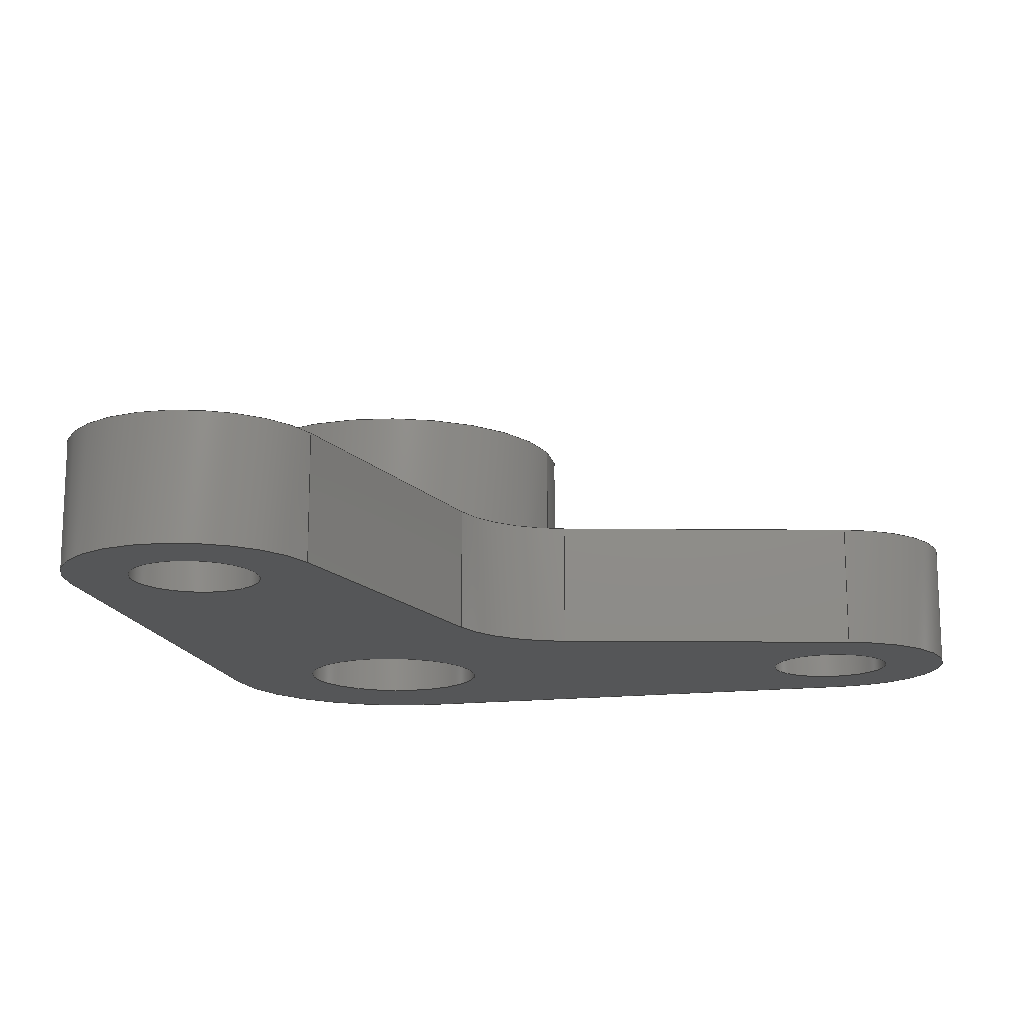
<metadata>
{"format":"step","ext":"step","renderer":"f3d","projection":"perspective","resolution":1024,"background":"white","views":[{"elev":-15.6,"azim":-160.8,"up":"+Y"}]}
</metadata>
<code>
ISO-10303-21;
DATA;
#1=MECHANICAL_DESIGN_GEOMETRIC_PRESENTATION_REPRESENTATION('',(#4),#466);
#2=SHAPE_REPRESENTATION_RELATIONSHIP('SRR','None',#473,#3);
#3=ADVANCED_BREP_SHAPE_REPRESENTATION('',(#5),#465);
#4=STYLED_ITEM('',(#483),#5);
#5=MANIFOLD_SOLID_BREP('Body1',#262);
#6=FACE_BOUND('',#36,.T.);
#7=FACE_BOUND('',#47,.T.);
#8=FACE_BOUND('',#48,.T.);
#9=FACE_BOUND('',#50,.T.);
#10=FACE_BOUND('',#51,.T.);
#11=FACE_BOUND('',#52,.T.);
#12=PLANE('',#284);
#13=PLANE('',#291);
#14=PLANE('',#295);
#15=PLANE('',#299);
#16=PLANE('',#303);
#17=PLANE('',#304);
#18=PLANE('',#305);
#19=FACE_OUTER_BOUND('',#33,.T.);
#20=FACE_OUTER_BOUND('',#34,.T.);
#21=FACE_OUTER_BOUND('',#35,.T.);
#22=FACE_OUTER_BOUND('',#37,.T.);
#23=FACE_OUTER_BOUND('',#38,.T.);
#24=FACE_OUTER_BOUND('',#39,.T.);
#25=FACE_OUTER_BOUND('',#40,.T.);
#26=FACE_OUTER_BOUND('',#41,.T.);
#27=FACE_OUTER_BOUND('',#42,.T.);
#28=FACE_OUTER_BOUND('',#43,.T.);
#29=FACE_OUTER_BOUND('',#44,.T.);
#30=FACE_OUTER_BOUND('',#45,.T.);
#31=FACE_OUTER_BOUND('',#46,.T.);
#32=FACE_OUTER_BOUND('',#49,.T.);
#33=EDGE_LOOP('',(#169,#170,#171,#172));
#34=EDGE_LOOP('',(#173,#174,#175,#176,#177,#178,#179,#180));
#35=EDGE_LOOP('',(#181));
#36=EDGE_LOOP('',(#182));
#37=EDGE_LOOP('',(#183,#184,#185,#186));
#38=EDGE_LOOP('',(#187,#188,#189,#190));
#39=EDGE_LOOP('',(#191,#192,#193,#194));
#40=EDGE_LOOP('',(#195,#196,#197,#198));
#41=EDGE_LOOP('',(#199,#200,#201,#202));
#42=EDGE_LOOP('',(#203,#204,#205,#206));
#43=EDGE_LOOP('',(#207,#208,#209,#210));
#44=EDGE_LOOP('',(#211,#212,#213,#214));
#45=EDGE_LOOP('',(#215,#216,#217,#218));
#46=EDGE_LOOP('',(#219,#220,#221,#222,#223,#224,#225,#226,#227));
#47=EDGE_LOOP('',(#228));
#48=EDGE_LOOP('',(#229));
#49=EDGE_LOOP('',(#230,#231,#232,#233,#234,#235,#236,#237));
#50=EDGE_LOOP('',(#238));
#51=EDGE_LOOP('',(#239));
#52=EDGE_LOOP('',(#240));
#53=LINE('',#393,#73);
#54=LINE('',#399,#74);
#55=LINE('',#403,#75);
#56=LINE('',#407,#76);
#57=LINE('',#414,#77);
#58=LINE('',#420,#78);
#59=LINE('',#424,#79);
#60=LINE('',#426,#80);
#61=LINE('',#427,#81);
#62=LINE('',#433,#82);
#63=LINE('',#436,#83);
#64=LINE('',#438,#84);
#65=LINE('',#439,#85);
#66=LINE('',#445,#86);
#67=LINE('',#448,#87);
#68=LINE('',#450,#88);
#69=LINE('',#451,#89);
#70=LINE('',#457,#90);
#71=LINE('',#459,#91);
#72=LINE('',#460,#92);
#73=VECTOR('',#312,0.3);
#74=VECTOR('',#319,0.6);
#75=VECTOR('',#322,1);
#76=VECTOR('',#325,1);
#77=VECTOR('',#334,0.2);
#78=VECTOR('',#341,0.2);
#79=VECTOR('',#346,1);
#80=VECTOR('',#347,1);
#81=VECTOR('',#348,1);
#82=VECTOR('',#355,1);
#83=VECTOR('',#358,1);
#84=VECTOR('',#359,1);
#85=VECTOR('',#360,1);
#86=VECTOR('',#367,1);
#87=VECTOR('',#370,1);
#88=VECTOR('',#371,1);
#89=VECTOR('',#372,1);
#90=VECTOR('',#379,1);
#91=VECTOR('',#382,1);
#92=VECTOR('',#383,1);
#93=CIRCLE('',#277,0.3);
#94=CIRCLE('',#278,0.3);
#95=CIRCLE('',#280,0.6);
#96=CIRCLE('',#281,0.6);
#97=CIRCLE('',#282,0.6);
#98=CIRCLE('',#283,0.6);
#99=CIRCLE('',#286,0.2);
#100=CIRCLE('',#287,0.2);
#101=CIRCLE('',#289,0.2);
#102=CIRCLE('',#290,0.2);
#103=CIRCLE('',#293,0.4);
#104=CIRCLE('',#294,0.4);
#105=CIRCLE('',#297,0.4);
#106=CIRCLE('',#298,0.4);
#107=CIRCLE('',#301,0.4);
#108=CIRCLE('',#302,0.4);
#109=VERTEX_POINT('',#390);
#110=VERTEX_POINT('',#392);
#111=VERTEX_POINT('',#396);
#112=VERTEX_POINT('',#398);
#113=VERTEX_POINT('',#400);
#114=VERTEX_POINT('',#402);
#115=VERTEX_POINT('',#404);
#116=VERTEX_POINT('',#406);
#117=VERTEX_POINT('',#411);
#118=VERTEX_POINT('',#413);
#119=VERTEX_POINT('',#417);
#120=VERTEX_POINT('',#419);
#121=VERTEX_POINT('',#423);
#122=VERTEX_POINT('',#425);
#123=VERTEX_POINT('',#429);
#124=VERTEX_POINT('',#431);
#125=VERTEX_POINT('',#435);
#126=VERTEX_POINT('',#437);
#127=VERTEX_POINT('',#441);
#128=VERTEX_POINT('',#443);
#129=VERTEX_POINT('',#447);
#130=VERTEX_POINT('',#449);
#131=VERTEX_POINT('',#453);
#132=VERTEX_POINT('',#455);
#133=EDGE_CURVE('',#109,#109,#93,.T.);
#134=EDGE_CURVE('',#109,#110,#53,.T.);
#135=EDGE_CURVE('',#110,#110,#94,.T.);
#136=EDGE_CURVE('',#111,#111,#95,.T.);
#137=EDGE_CURVE('',#111,#112,#54,.T.);
#138=EDGE_CURVE('',#113,#112,#96,.T.);
#139=EDGE_CURVE('',#114,#113,#55,.T.);
#140=EDGE_CURVE('',#114,#115,#97,.T.);
#141=EDGE_CURVE('',#115,#116,#56,.T.);
#142=EDGE_CURVE('',#112,#116,#98,.T.);
#143=EDGE_CURVE('',#117,#117,#99,.T.);
#144=EDGE_CURVE('',#117,#118,#57,.T.);
#145=EDGE_CURVE('',#118,#118,#100,.T.);
#146=EDGE_CURVE('',#119,#119,#101,.T.);
#147=EDGE_CURVE('',#119,#120,#58,.T.);
#148=EDGE_CURVE('',#120,#120,#102,.T.);
#149=EDGE_CURVE('',#114,#121,#59,.T.);
#150=EDGE_CURVE('',#122,#113,#60,.T.);
#151=EDGE_CURVE('',#121,#122,#61,.T.);
#152=EDGE_CURVE('',#123,#121,#103,.T.);
#153=EDGE_CURVE('',#124,#122,#104,.T.);
#154=EDGE_CURVE('',#123,#124,#62,.T.);
#155=EDGE_CURVE('',#125,#123,#63,.T.);
#156=EDGE_CURVE('',#126,#124,#64,.T.);
#157=EDGE_CURVE('',#125,#126,#65,.T.);
#158=EDGE_CURVE('',#125,#127,#105,.T.);
#159=EDGE_CURVE('',#128,#126,#106,.T.);
#160=EDGE_CURVE('',#127,#128,#66,.T.);
#161=EDGE_CURVE('',#127,#129,#67,.T.);
#162=EDGE_CURVE('',#130,#128,#68,.T.);
#163=EDGE_CURVE('',#129,#130,#69,.T.);
#164=EDGE_CURVE('',#131,#129,#107,.T.);
#165=EDGE_CURVE('',#132,#130,#108,.T.);
#166=EDGE_CURVE('',#131,#132,#70,.T.);
#167=EDGE_CURVE('',#115,#131,#71,.T.);
#168=EDGE_CURVE('',#116,#132,#72,.T.);
#169=ORIENTED_EDGE('',*,*,#133,.F.);
#170=ORIENTED_EDGE('',*,*,#134,.T.);
#171=ORIENTED_EDGE('',*,*,#135,.T.);
#172=ORIENTED_EDGE('',*,*,#134,.F.);
#173=ORIENTED_EDGE('',*,*,#136,.F.);
#174=ORIENTED_EDGE('',*,*,#137,.T.);
#175=ORIENTED_EDGE('',*,*,#138,.F.);
#176=ORIENTED_EDGE('',*,*,#139,.F.);
#177=ORIENTED_EDGE('',*,*,#140,.T.);
#178=ORIENTED_EDGE('',*,*,#141,.T.);
#179=ORIENTED_EDGE('',*,*,#142,.F.);
#180=ORIENTED_EDGE('',*,*,#137,.F.);
#181=ORIENTED_EDGE('',*,*,#136,.T.);
#182=ORIENTED_EDGE('',*,*,#133,.T.);
#183=ORIENTED_EDGE('',*,*,#143,.F.);
#184=ORIENTED_EDGE('',*,*,#144,.T.);
#185=ORIENTED_EDGE('',*,*,#145,.T.);
#186=ORIENTED_EDGE('',*,*,#144,.F.);
#187=ORIENTED_EDGE('',*,*,#146,.F.);
#188=ORIENTED_EDGE('',*,*,#147,.T.);
#189=ORIENTED_EDGE('',*,*,#148,.T.);
#190=ORIENTED_EDGE('',*,*,#147,.F.);
#191=ORIENTED_EDGE('',*,*,#149,.F.);
#192=ORIENTED_EDGE('',*,*,#139,.T.);
#193=ORIENTED_EDGE('',*,*,#150,.F.);
#194=ORIENTED_EDGE('',*,*,#151,.F.);
#195=ORIENTED_EDGE('',*,*,#152,.T.);
#196=ORIENTED_EDGE('',*,*,#151,.T.);
#197=ORIENTED_EDGE('',*,*,#153,.F.);
#198=ORIENTED_EDGE('',*,*,#154,.F.);
#199=ORIENTED_EDGE('',*,*,#155,.T.);
#200=ORIENTED_EDGE('',*,*,#154,.T.);
#201=ORIENTED_EDGE('',*,*,#156,.F.);
#202=ORIENTED_EDGE('',*,*,#157,.F.);
#203=ORIENTED_EDGE('',*,*,#158,.F.);
#204=ORIENTED_EDGE('',*,*,#157,.T.);
#205=ORIENTED_EDGE('',*,*,#159,.F.);
#206=ORIENTED_EDGE('',*,*,#160,.F.);
#207=ORIENTED_EDGE('',*,*,#161,.F.);
#208=ORIENTED_EDGE('',*,*,#160,.T.);
#209=ORIENTED_EDGE('',*,*,#162,.F.);
#210=ORIENTED_EDGE('',*,*,#163,.F.);
#211=ORIENTED_EDGE('',*,*,#164,.T.);
#212=ORIENTED_EDGE('',*,*,#163,.T.);
#213=ORIENTED_EDGE('',*,*,#165,.F.);
#214=ORIENTED_EDGE('',*,*,#166,.F.);
#215=ORIENTED_EDGE('',*,*,#167,.T.);
#216=ORIENTED_EDGE('',*,*,#166,.T.);
#217=ORIENTED_EDGE('',*,*,#168,.F.);
#218=ORIENTED_EDGE('',*,*,#141,.F.);
#219=ORIENTED_EDGE('',*,*,#168,.T.);
#220=ORIENTED_EDGE('',*,*,#165,.T.);
#221=ORIENTED_EDGE('',*,*,#162,.T.);
#222=ORIENTED_EDGE('',*,*,#159,.T.);
#223=ORIENTED_EDGE('',*,*,#156,.T.);
#224=ORIENTED_EDGE('',*,*,#153,.T.);
#225=ORIENTED_EDGE('',*,*,#150,.T.);
#226=ORIENTED_EDGE('',*,*,#138,.T.);
#227=ORIENTED_EDGE('',*,*,#142,.T.);
#228=ORIENTED_EDGE('',*,*,#146,.T.);
#229=ORIENTED_EDGE('',*,*,#143,.T.);
#230=ORIENTED_EDGE('',*,*,#167,.F.);
#231=ORIENTED_EDGE('',*,*,#140,.F.);
#232=ORIENTED_EDGE('',*,*,#149,.T.);
#233=ORIENTED_EDGE('',*,*,#152,.F.);
#234=ORIENTED_EDGE('',*,*,#155,.F.);
#235=ORIENTED_EDGE('',*,*,#158,.T.);
#236=ORIENTED_EDGE('',*,*,#161,.T.);
#237=ORIENTED_EDGE('',*,*,#164,.F.);
#238=ORIENTED_EDGE('',*,*,#135,.F.);
#239=ORIENTED_EDGE('',*,*,#148,.F.);
#240=ORIENTED_EDGE('',*,*,#145,.F.);
#241=CYLINDRICAL_SURFACE('',#276,0.3);
#242=CYLINDRICAL_SURFACE('',#279,0.6);
#243=CYLINDRICAL_SURFACE('',#285,0.2);
#244=CYLINDRICAL_SURFACE('',#288,0.2);
#245=CYLINDRICAL_SURFACE('',#292,0.4);
#246=CYLINDRICAL_SURFACE('',#296,0.4);
#247=CYLINDRICAL_SURFACE('',#300,0.4);
#248=ADVANCED_FACE('',(#19),#241,.F.);
#249=ADVANCED_FACE('',(#20),#242,.T.);
#250=ADVANCED_FACE('',(#21,#6),#12,.T.);
#251=ADVANCED_FACE('',(#22),#243,.F.);
#252=ADVANCED_FACE('',(#23),#244,.F.);
#253=ADVANCED_FACE('',(#24),#13,.T.);
#254=ADVANCED_FACE('',(#25),#245,.T.);
#255=ADVANCED_FACE('',(#26),#14,.T.);
#256=ADVANCED_FACE('',(#27),#246,.F.);
#257=ADVANCED_FACE('',(#28),#15,.T.);
#258=ADVANCED_FACE('',(#29),#247,.T.);
#259=ADVANCED_FACE('',(#30),#16,.T.);
#260=ADVANCED_FACE('',(#31,#7,#8),#17,.T.);
#261=ADVANCED_FACE('',(#32,#9,#10,#11),#18,.F.);
#262=CLOSED_SHELL('',(#248,#249,#250,#251,#252,#253,#254,#255,#256,#257,
#258,#259,#260,#261));
#263=DERIVED_UNIT_ELEMENT(#265,1);
#264=DERIVED_UNIT_ELEMENT(#468,3);
#265=(
MASS_UNIT()
NAMED_UNIT(*)
SI_UNIT(.KILO.,.GRAM.)
);
#266=DERIVED_UNIT((#263,#264));
#267=MEASURE_REPRESENTATION_ITEM('density measure',
POSITIVE_RATIO_MEASURE(7850),#266);
#268=PROPERTY_DEFINITION_REPRESENTATION(#273,#270);
#269=PROPERTY_DEFINITION_REPRESENTATION(#274,#271);
#270=REPRESENTATION('material name',(#272),#465);
#271=REPRESENTATION('density',(#267),#465);
#272=DESCRIPTIVE_REPRESENTATION_ITEM('Steel','Steel');
#273=PROPERTY_DEFINITION('material property','material name',#475);
#274=PROPERTY_DEFINITION('material property','density of part',#475);
#275=AXIS2_PLACEMENT_3D('placement',#388,#306,#307);
#276=AXIS2_PLACEMENT_3D('',#389,#308,#309);
#277=AXIS2_PLACEMENT_3D('',#391,#310,#311);
#278=AXIS2_PLACEMENT_3D('',#394,#313,#314);
#279=AXIS2_PLACEMENT_3D('',#395,#315,#316);
#280=AXIS2_PLACEMENT_3D('',#397,#317,#318);
#281=AXIS2_PLACEMENT_3D('',#401,#320,#321);
#282=AXIS2_PLACEMENT_3D('',#405,#323,#324);
#283=AXIS2_PLACEMENT_3D('',#408,#326,#327);
#284=AXIS2_PLACEMENT_3D('',#409,#328,#329);
#285=AXIS2_PLACEMENT_3D('',#410,#330,#331);
#286=AXIS2_PLACEMENT_3D('',#412,#332,#333);
#287=AXIS2_PLACEMENT_3D('',#415,#335,#336);
#288=AXIS2_PLACEMENT_3D('',#416,#337,#338);
#289=AXIS2_PLACEMENT_3D('',#418,#339,#340);
#290=AXIS2_PLACEMENT_3D('',#421,#342,#343);
#291=AXIS2_PLACEMENT_3D('',#422,#344,#345);
#292=AXIS2_PLACEMENT_3D('',#428,#349,#350);
#293=AXIS2_PLACEMENT_3D('',#430,#351,#352);
#294=AXIS2_PLACEMENT_3D('',#432,#353,#354);
#295=AXIS2_PLACEMENT_3D('',#434,#356,#357);
#296=AXIS2_PLACEMENT_3D('',#440,#361,#362);
#297=AXIS2_PLACEMENT_3D('',#442,#363,#364);
#298=AXIS2_PLACEMENT_3D('',#444,#365,#366);
#299=AXIS2_PLACEMENT_3D('',#446,#368,#369);
#300=AXIS2_PLACEMENT_3D('',#452,#373,#374);
#301=AXIS2_PLACEMENT_3D('',#454,#375,#376);
#302=AXIS2_PLACEMENT_3D('',#456,#377,#378);
#303=AXIS2_PLACEMENT_3D('',#458,#380,#381);
#304=AXIS2_PLACEMENT_3D('',#461,#384,#385);
#305=AXIS2_PLACEMENT_3D('',#462,#386,#387);
#306=DIRECTION('axis',(0,0,1));
#307=DIRECTION('refdir',(1,0,0));
#308=DIRECTION('center_axis',(0,1,0));
#309=DIRECTION('ref_axis',(1,0,0));
#310=DIRECTION('center_axis',(0,-1,0));
#311=DIRECTION('ref_axis',(1,0,0));
#312=DIRECTION('',(0,-1,0));
#313=DIRECTION('center_axis',(0,-1,0));
#314=DIRECTION('ref_axis',(1,0,0));
#315=DIRECTION('center_axis',(0,1,0));
#316=DIRECTION('ref_axis',(1,0,0));
#317=DIRECTION('center_axis',(0,1,0));
#318=DIRECTION('ref_axis',(1,0,0));
#319=DIRECTION('',(0,-1,0));
#320=DIRECTION('center_axis',(0,-1,0));
#321=DIRECTION('ref_axis',(1,0,0));
#322=DIRECTION('',(0,1,0));
#323=DIRECTION('center_axis',(0,1,0));
#324=DIRECTION('ref_axis',(1,0,0));
#325=DIRECTION('',(0,1,0));
#326=DIRECTION('center_axis',(0,-1,0));
#327=DIRECTION('ref_axis',(1,0,0));
#328=DIRECTION('center_axis',(0,1,0));
#329=DIRECTION('ref_axis',(1,0,0));
#330=DIRECTION('center_axis',(0,1,0));
#331=DIRECTION('ref_axis',(1,0,0));
#332=DIRECTION('center_axis',(0,-1,0));
#333=DIRECTION('ref_axis',(1,0,0));
#334=DIRECTION('',(0,-1,0));
#335=DIRECTION('center_axis',(0,-1,0));
#336=DIRECTION('ref_axis',(1,0,0));
#337=DIRECTION('center_axis',(0,1,0));
#338=DIRECTION('ref_axis',(1,0,0));
#339=DIRECTION('center_axis',(0,-1,0));
#340=DIRECTION('ref_axis',(1,0,0));
#341=DIRECTION('',(0,-1,0));
#342=DIRECTION('center_axis',(0,-1,0));
#343=DIRECTION('ref_axis',(1,0,0));
#344=DIRECTION('center_axis',(0.1014,0,0.9948));
#345=DIRECTION('ref_axis',(0.9948,0,-0.1014));
#346=DIRECTION('',(-0.9948,0,0.1014));
#347=DIRECTION('',(0.9948,0,-0.1014));
#348=DIRECTION('',(0,1,0));
#349=DIRECTION('center_axis',(0,1,0));
#350=DIRECTION('ref_axis',(-0.9744,0,0.225));
#351=DIRECTION('center_axis',(0,1,0));
#352=DIRECTION('ref_axis',(1,0,0));
#353=DIRECTION('center_axis',(0,1,0));
#354=DIRECTION('ref_axis',(1,0,0));
#355=DIRECTION('',(0,1,0));
#356=DIRECTION('center_axis',(-0.345,0,-0.9386));
#357=DIRECTION('ref_axis',(-0.9386,0,0.345));
#358=DIRECTION('',(-0.9386,0,0.345));
#359=DIRECTION('',(-0.9386,0,0.345));
#360=DIRECTION('',(0,1,0));
#361=DIRECTION('center_axis',(0,1,0));
#362=DIRECTION('ref_axis',(0.345,0,0.9386));
#363=DIRECTION('center_axis',(0,1,0));
#364=DIRECTION('ref_axis',(0.345,0,0.9386));
#365=DIRECTION('center_axis',(0,-1,0));
#366=DIRECTION('ref_axis',(0.345,0,0.9386));
#367=DIRECTION('',(0,1,0));
#368=DIRECTION('center_axis',(-0.9922,0,-0.125));
#369=DIRECTION('ref_axis',(-0.125,0,0.9922));
#370=DIRECTION('',(0.125,0,-0.9922));
#371=DIRECTION('',(-0.125,0,0.9922));
#372=DIRECTION('',(0,1,0));
#373=DIRECTION('center_axis',(0,1,0));
#374=DIRECTION('ref_axis',(1,0,0));
#375=DIRECTION('center_axis',(0,1,0));
#376=DIRECTION('ref_axis',(1,0,0));
#377=DIRECTION('center_axis',(0,1,0));
#378=DIRECTION('ref_axis',(1,0,0));
#379=DIRECTION('',(0,1,0));
#380=DIRECTION('center_axis',(0.9922,0,-0.125));
#381=DIRECTION('ref_axis',(-0.125,0,-0.9922));
#382=DIRECTION('',(-0.125,0,-0.9922));
#383=DIRECTION('',(-0.125,0,-0.9922));
#384=DIRECTION('center_axis',(0,1,0));
#385=DIRECTION('ref_axis',(1,0,0));
#386=DIRECTION('center_axis',(0,1,0));
#387=DIRECTION('ref_axis',(1,0,0));
#388=CARTESIAN_POINT('',(0,0,0));
#389=CARTESIAN_POINT('Origin',(0,0,0));
#390=CARTESIAN_POINT('',(-0.3,0.8,3.674e-17));
#391=CARTESIAN_POINT('Origin',(0,0.8,0));
#392=CARTESIAN_POINT('',(-0.3,0,3.674e-17));
#393=CARTESIAN_POINT('',(-0.3,0,3.674e-17));
#394=CARTESIAN_POINT('Origin',(0,0,0));
#395=CARTESIAN_POINT('Origin',(0,0,0));
#396=CARTESIAN_POINT('',(-0.6,0.8,7.348e-17));
#397=CARTESIAN_POINT('Origin',(0,0.8,0));
#398=CARTESIAN_POINT('',(-0.6,0.4,7.348e-17));
#399=CARTESIAN_POINT('',(-0.6,0,7.348e-17));
#400=CARTESIAN_POINT('',(0.06083,0.4,0.5969));
#401=CARTESIAN_POINT('Origin',(0,0.4,0));
#402=CARTESIAN_POINT('',(0.06083,0,0.5969));
#403=CARTESIAN_POINT('',(0.06083,0,0.5969));
#404=CARTESIAN_POINT('',(0.5953,0,-0.075));
#405=CARTESIAN_POINT('Origin',(0,0,0));
#406=CARTESIAN_POINT('',(0.5953,0.4,-0.075));
#407=CARTESIAN_POINT('',(0.5953,0,-0.075));
#408=CARTESIAN_POINT('Origin',(0,0.4,0));
#409=CARTESIAN_POINT('Origin',(0,0.8,0));
#410=CARTESIAN_POINT('Origin',(0,0,-1.6));
#411=CARTESIAN_POINT('',(-0.2,0.4,-1.6));
#412=CARTESIAN_POINT('Origin',(0,0.4,-1.6));
#413=CARTESIAN_POINT('',(-0.2,0,-1.6));
#414=CARTESIAN_POINT('',(-0.2,0,-1.6));
#415=CARTESIAN_POINT('Origin',(0,0,-1.6));
#416=CARTESIAN_POINT('Origin',(-1.559,0,0.3599));
#417=CARTESIAN_POINT('',(-1.759,0.4,0.3599));
#418=CARTESIAN_POINT('Origin',(-1.559,0.4,0.3599));
#419=CARTESIAN_POINT('',(-1.759,0,0.3599));
#420=CARTESIAN_POINT('',(-1.759,0,0.3599));
#421=CARTESIAN_POINT('Origin',(-1.559,0,0.3599));
#422=CARTESIAN_POINT('Origin',(-1.518,0,0.7579));
#423=CARTESIAN_POINT('',(-1.518,0,0.7579));
#424=CARTESIAN_POINT('',(0.06083,0,0.5969));
#425=CARTESIAN_POINT('',(-1.518,0.4,0.7579));
#426=CARTESIAN_POINT('',(0.06083,0.4,0.5969));
#427=CARTESIAN_POINT('',(-1.518,0,0.7579));
#428=CARTESIAN_POINT('Origin',(-1.559,0,0.3599));
#429=CARTESIAN_POINT('',(-1.697,0,-0.01552));
#430=CARTESIAN_POINT('Origin',(-1.559,0,0.3599));
#431=CARTESIAN_POINT('',(-1.697,0.4,-0.01552));
#432=CARTESIAN_POINT('Origin',(-1.559,0.4,0.3599));
#433=CARTESIAN_POINT('',(-1.697,0,-0.01552));
#434=CARTESIAN_POINT('Origin',(-0.7781,0,-0.3533));
#435=CARTESIAN_POINT('',(-0.7781,0,-0.3533));
#436=CARTESIAN_POINT('',(-0.7781,0,-0.3533));
#437=CARTESIAN_POINT('',(-0.7781,0.4,-0.3533));
#438=CARTESIAN_POINT('',(-0.7781,0.4,-0.3533));
#439=CARTESIAN_POINT('',(-0.7781,0,-0.3533));
#440=CARTESIAN_POINT('Origin',(-0.9161,0,-0.7287));
#441=CARTESIAN_POINT('',(-0.5192,0,-0.6787));
#442=CARTESIAN_POINT('Origin',(-0.9161,0,-0.7287));
#443=CARTESIAN_POINT('',(-0.5192,0.4,-0.6787));
#444=CARTESIAN_POINT('Origin',(-0.9161,0.4,-0.7287));
#445=CARTESIAN_POINT('',(-0.5192,0,-0.6787));
#446=CARTESIAN_POINT('Origin',(-0.3969,0,-1.65));
#447=CARTESIAN_POINT('',(-0.3969,0,-1.65));
#448=CARTESIAN_POINT('',(-0.5192,0,-0.6787));
#449=CARTESIAN_POINT('',(-0.3969,0.4,-1.65));
#450=CARTESIAN_POINT('',(-0.5192,0.4,-0.6787));
#451=CARTESIAN_POINT('',(-0.3969,0,-1.65));
#452=CARTESIAN_POINT('Origin',(0,0,-1.6));
#453=CARTESIAN_POINT('',(0.3969,0,-1.65));
#454=CARTESIAN_POINT('Origin',(0,0,-1.6));
#455=CARTESIAN_POINT('',(0.3969,0.4,-1.65));
#456=CARTESIAN_POINT('Origin',(0,0.4,-1.6));
#457=CARTESIAN_POINT('',(0.3969,0,-1.65));
#458=CARTESIAN_POINT('Origin',(0.5953,0,-0.075));
#459=CARTESIAN_POINT('',(0.5953,0,-0.075));
#460=CARTESIAN_POINT('',(0.5953,0.4,-0.075));
#461=CARTESIAN_POINT('Origin',(-0.6818,0.4,-0.62));
#462=CARTESIAN_POINT('Origin',(-0.6818,0,-0.62));
#463=UNCERTAINTY_MEASURE_WITH_UNIT(LENGTH_MEASURE(0.001),#467,
'DISTANCE_ACCURACY_VALUE',
'Maximum model space distance between geometric entities at asserted c
onnectivities');
#464=UNCERTAINTY_MEASURE_WITH_UNIT(LENGTH_MEASURE(0.001),#467,
'DISTANCE_ACCURACY_VALUE',
'Maximum model space distance between geometric entities at asserted c
onnectivities');
#465=(
GEOMETRIC_REPRESENTATION_CONTEXT(3)
GLOBAL_UNCERTAINTY_ASSIGNED_CONTEXT((#463))
GLOBAL_UNIT_ASSIGNED_CONTEXT((#467,#469,#470))
REPRESENTATION_CONTEXT('','3D')
);
#466=(
GEOMETRIC_REPRESENTATION_CONTEXT(3)
GLOBAL_UNCERTAINTY_ASSIGNED_CONTEXT((#464))
GLOBAL_UNIT_ASSIGNED_CONTEXT((#467,#469,#470))
REPRESENTATION_CONTEXT('','3D')
);
#467=(
LENGTH_UNIT()
NAMED_UNIT(*)
SI_UNIT(.CENTI.,.METRE.)
);
#468=(
LENGTH_UNIT()
NAMED_UNIT(*)
SI_UNIT($,.METRE.)
);
#469=(
NAMED_UNIT(*)
PLANE_ANGLE_UNIT()
SI_UNIT($,.RADIAN.)
);
#470=(
NAMED_UNIT(*)
SI_UNIT($,.STERADIAN.)
SOLID_ANGLE_UNIT()
);
#471=SHAPE_DEFINITION_REPRESENTATION(#472,#473);
#472=PRODUCT_DEFINITION_SHAPE('',$,#475);
#473=SHAPE_REPRESENTATION('',(#275),#465);
#474=PRODUCT_DEFINITION_CONTEXT('part definition',#479,'design');
#475=PRODUCT_DEFINITION('Valve Linkage Dual Rocker',
'Valve Linkage Dual Rocker v2',#476,#474);
#476=PRODUCT_DEFINITION_FORMATION('',$,#481);
#477=PRODUCT_RELATED_PRODUCT_CATEGORY('Valve Linkage Dual Rocker v2',
'Valve Linkage Dual Rocker v2',(#481));
#478=APPLICATION_PROTOCOL_DEFINITION('international standard',
'automotive_design',2009,#479);
#479=APPLICATION_CONTEXT(
'Core Data for Automotive Mechanical Design Process');
#480=PRODUCT_CONTEXT('part definition',#479,'mechanical');
#481=PRODUCT('Valve Linkage Dual Rocker','Valve Linkage Dual Rocker v2',
$,(#480));
#482=PRESENTATION_STYLE_ASSIGNMENT((#484));
#483=PRESENTATION_STYLE_ASSIGNMENT((#485));
#484=SURFACE_STYLE_USAGE(.BOTH.,#486);
#485=SURFACE_STYLE_USAGE(.BOTH.,#487);
#486=SURFACE_SIDE_STYLE('',(#488));
#487=SURFACE_SIDE_STYLE('',(#489));
#488=SURFACE_STYLE_FILL_AREA(#490);
#489=SURFACE_STYLE_FILL_AREA(#491);
#490=FILL_AREA_STYLE('Steel - Satin',(#492));
#491=FILL_AREA_STYLE('Copper - Satin',(#493));
#492=FILL_AREA_STYLE_COLOUR('Steel - Satin',#494);
#493=FILL_AREA_STYLE_COLOUR('Copper - Satin',#495);
#494=COLOUR_RGB('Steel - Satin',0.6275,0.6275,0.6275);
#495=COLOUR_RGB('Copper - Satin',0,0,0);
ENDSEC;
END-ISO-10303-21;

</code>
